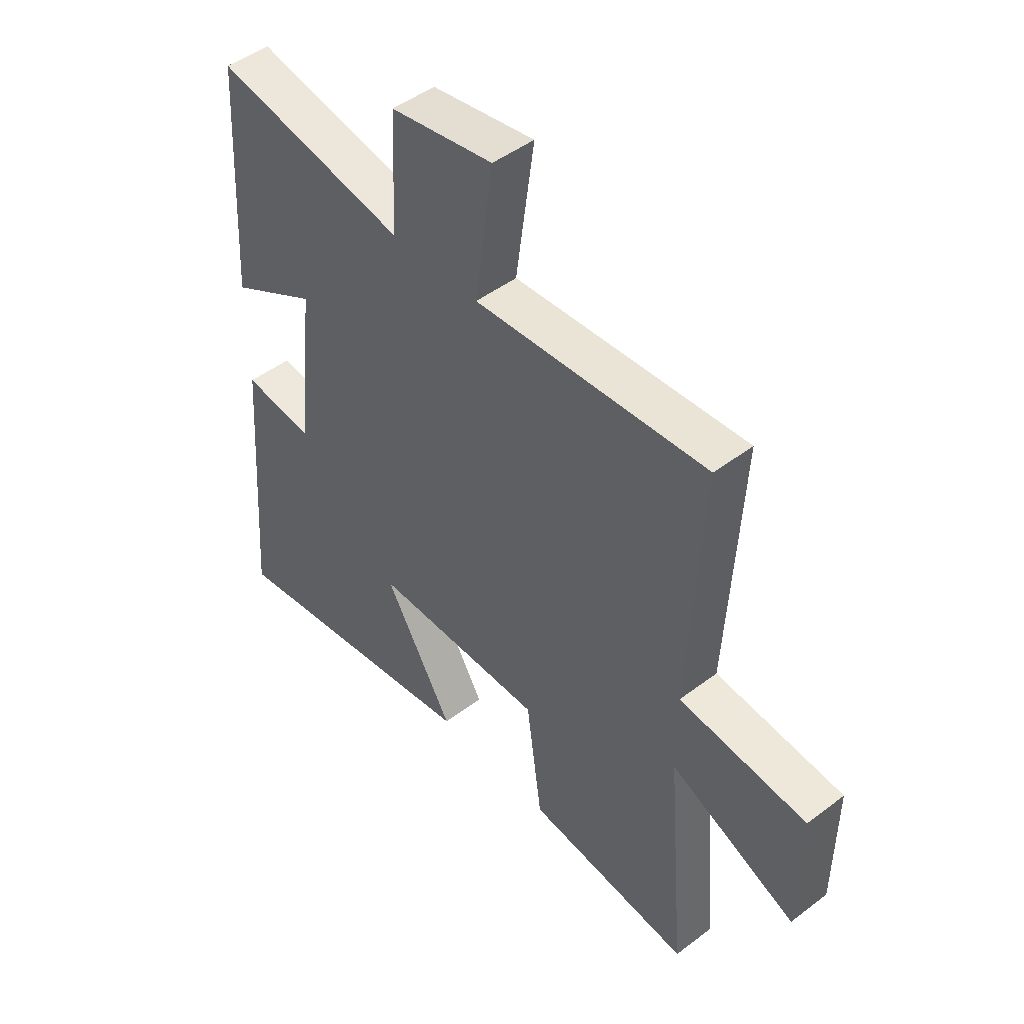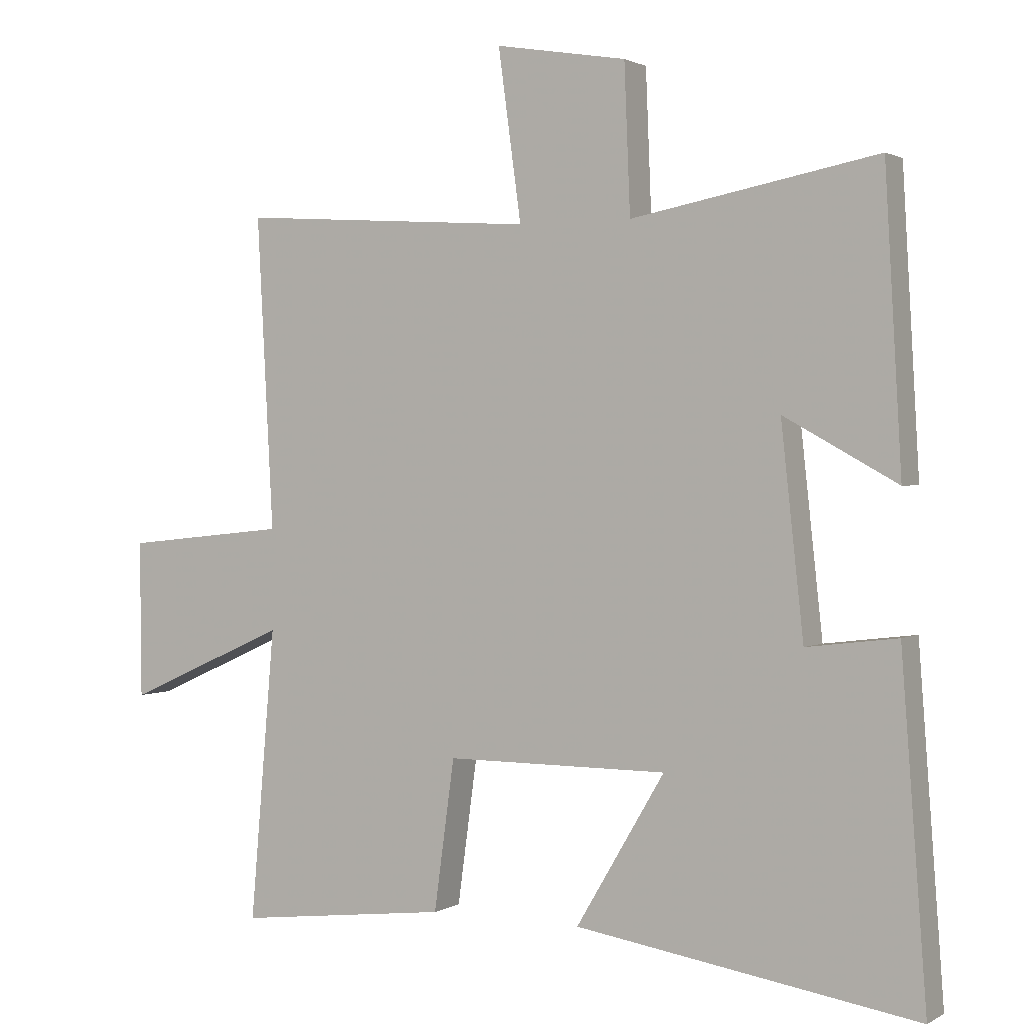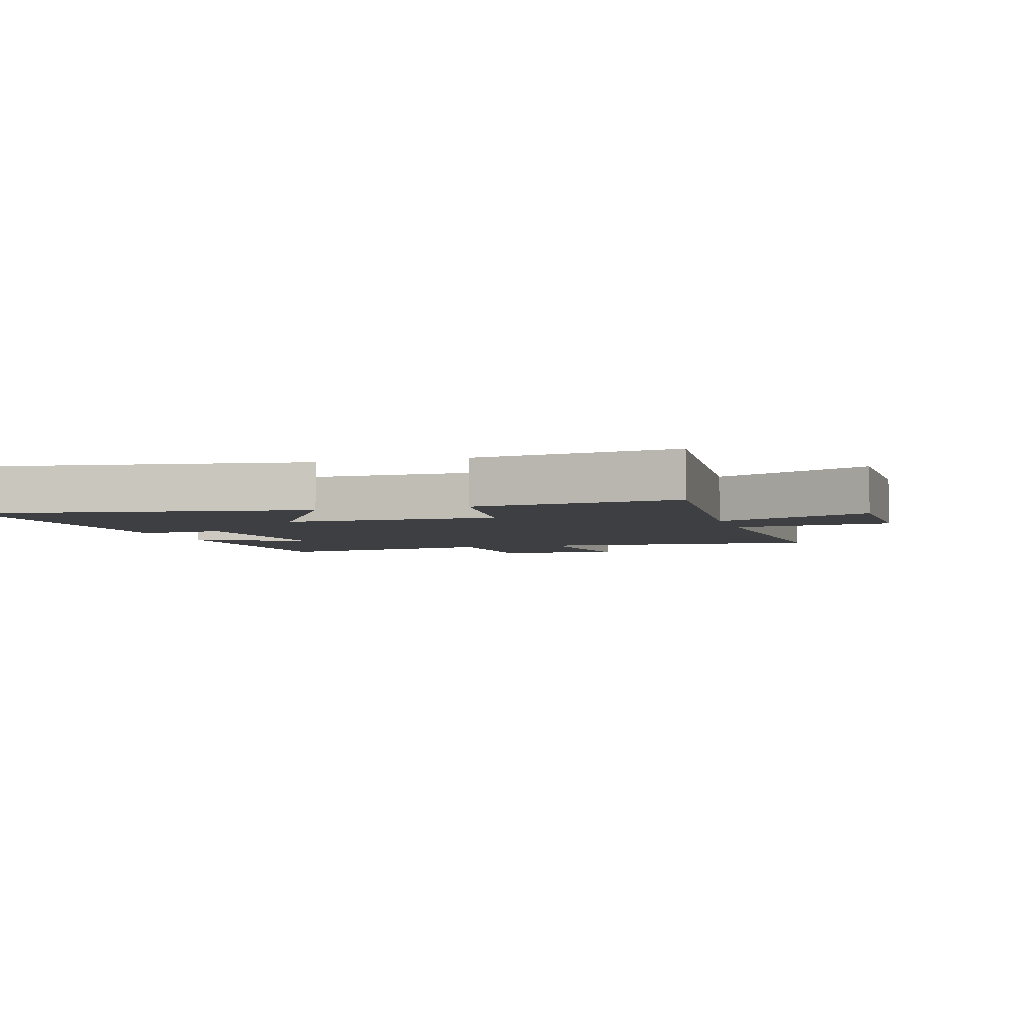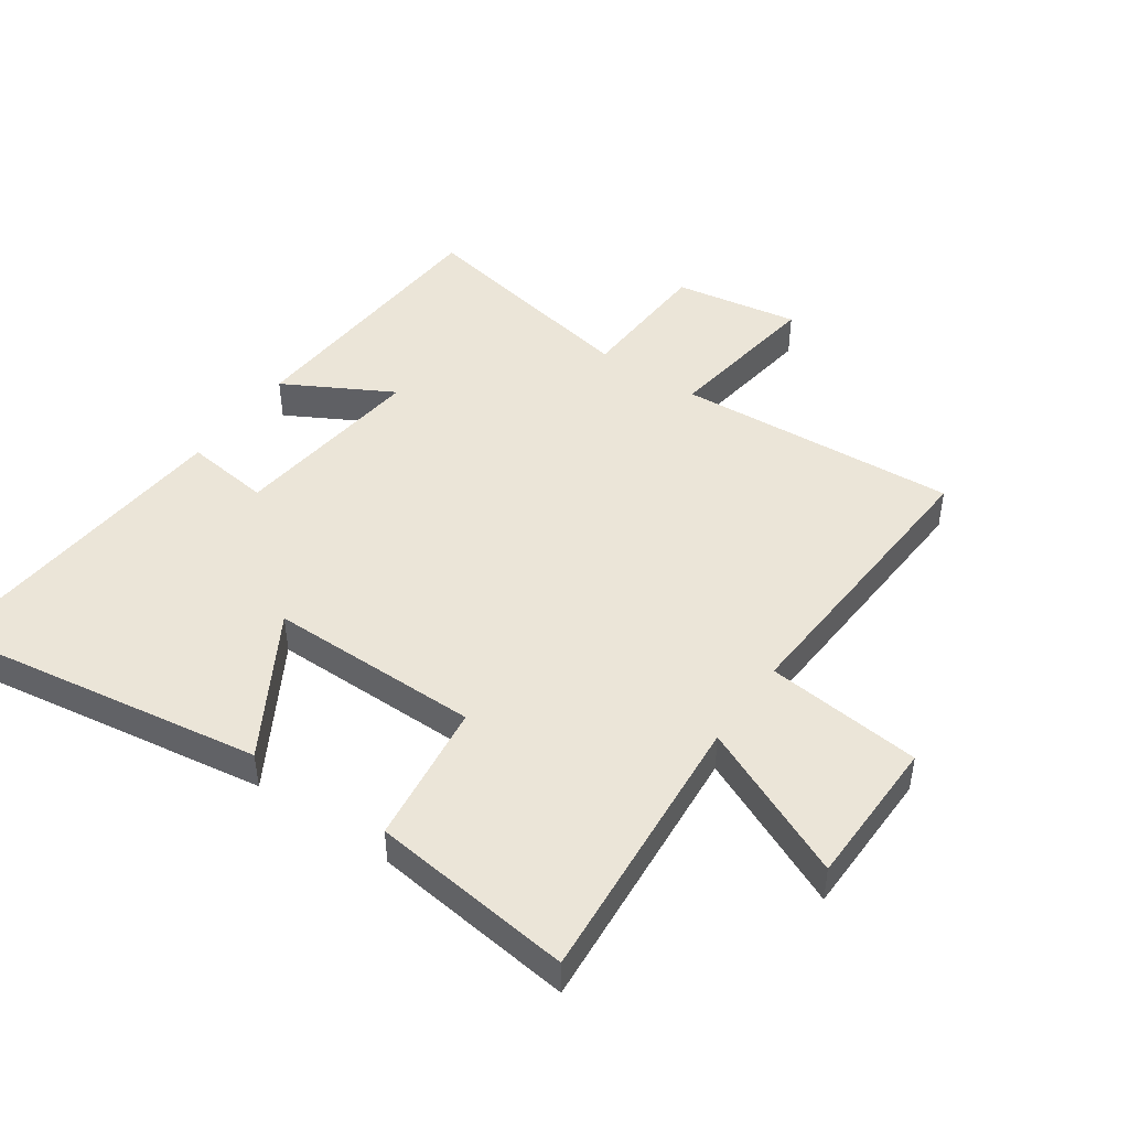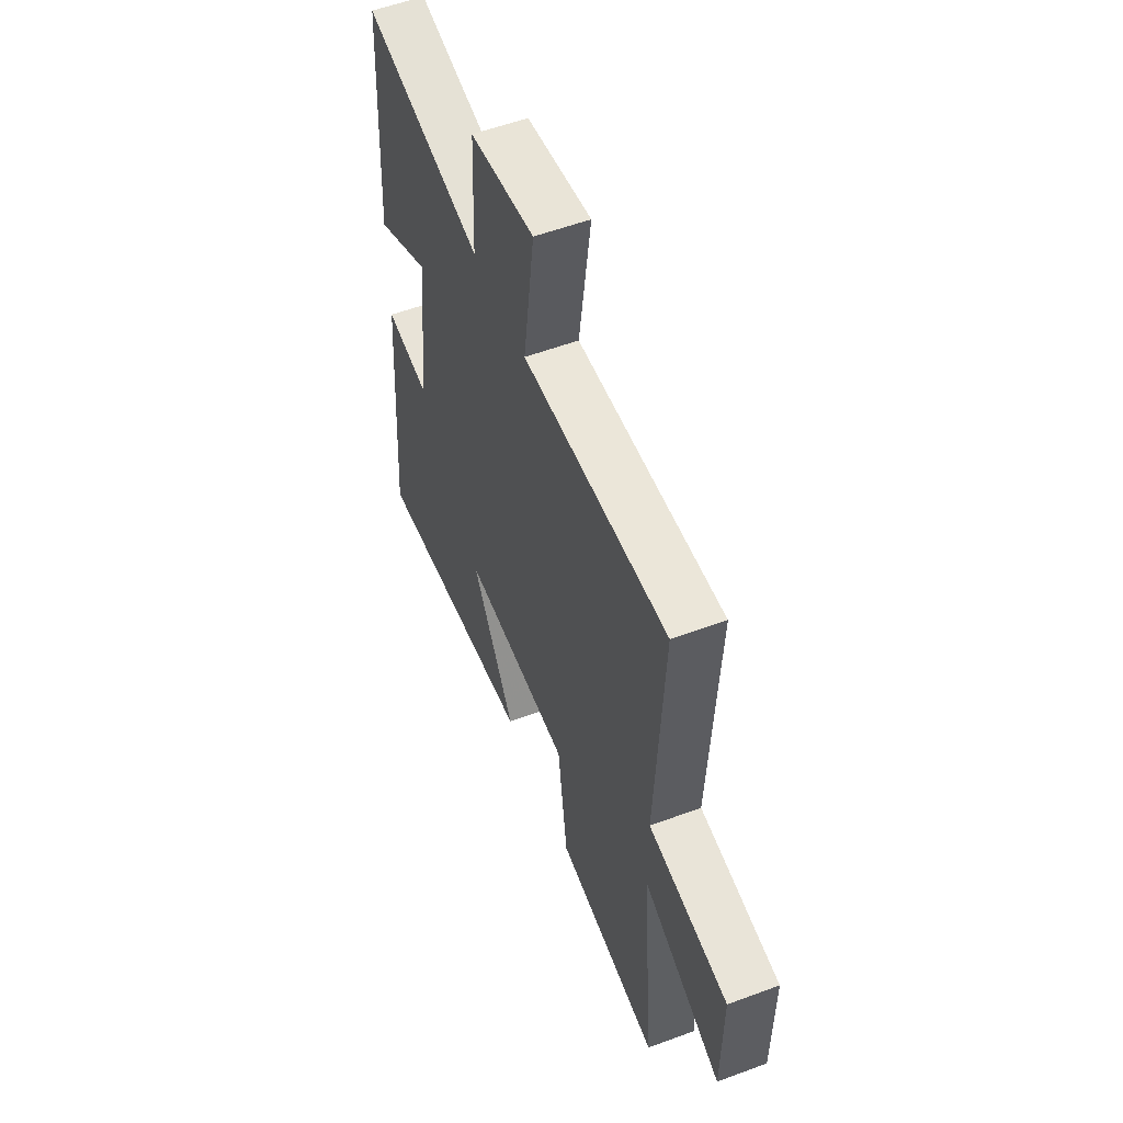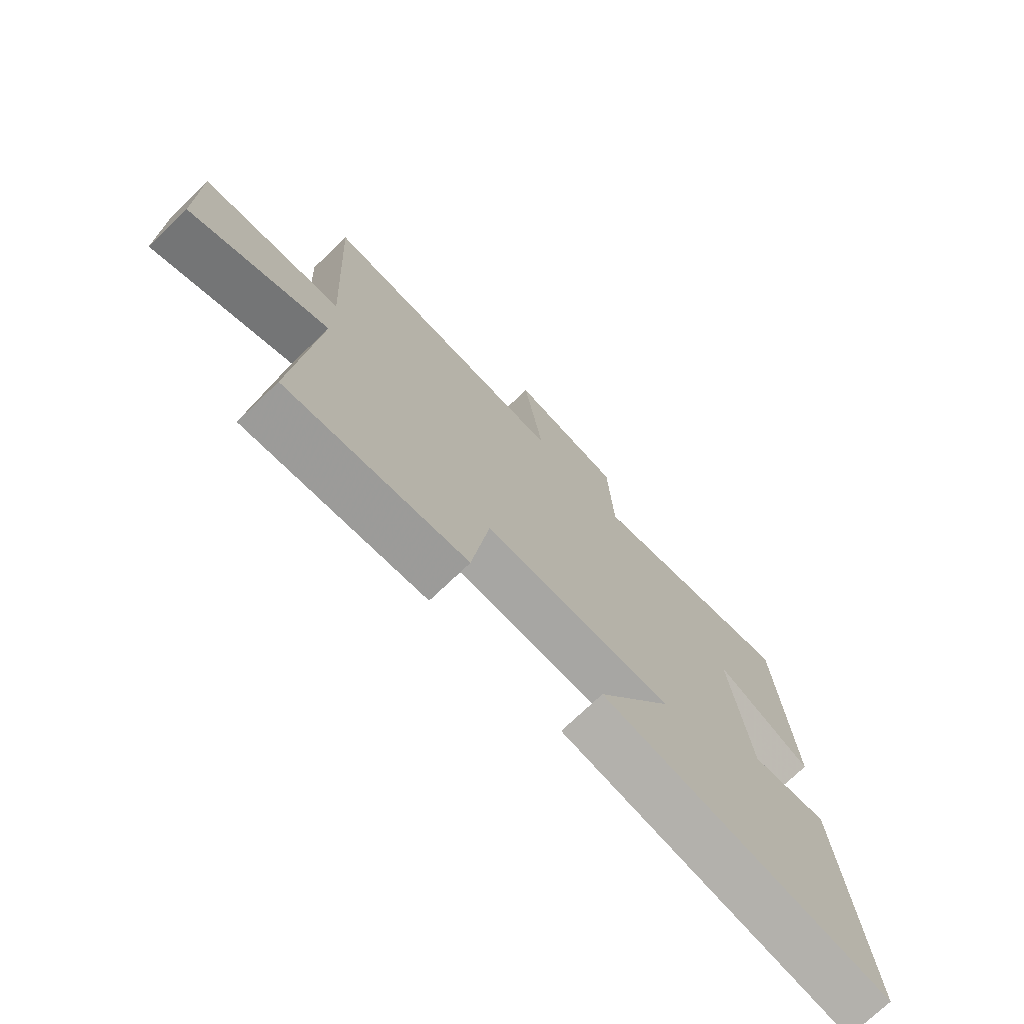
<metadata>
{"format":"obj","ext":"obj","renderer":"f3d","projection":"perspective","resolution":1024,"background":"white","views":[{"elev":47.4,"azim":-130.6,"up":"+Z"},{"elev":1.4,"azim":28.5,"up":"+Z"},{"elev":-4.1,"azim":-163.5,"up":"+Y"},{"elev":45.9,"azim":-145.0,"up":"+Y"},{"elev":55.9,"azim":-111.3,"up":"+Z"},{"elev":-74.1,"azim":-46.3,"up":"+Z"}]}
</metadata>
<code>
v -0.538 0.07 -0.538
v -0.5 0.07 -0.096
v -0.747 0.07 -0.206
v -0.749 0.07 0.032
v -0.5 0.07 0.058
v -0.525 0.07 0.53
v -0.073 0.07 0.5
v -0.108 0.07 0.757
v 0.092 0.07 0.723
v 0.101 0.07 0.5
v 0.475 0.07 0.571
v 0.5 0.07 0.13
v 0.328 0.07 0.225
v 0.362 0.07 -0.089
v 0.5 0.07 -0.072
v 0.538 0.07 -0.582
v 0.019 0.07 -0.5
v 0.154 0.07 -0.272
v -0.184 0.07 -0.272
v -0.215 0.07 -0.5
v -0.538 0 -0.538
v -0.5 0 -0.096
v -0.747 0 -0.206
v -0.749 0 0.032
v -0.5 0 0.058
v -0.525 0 0.53
v -0.073 0 0.5
v -0.108 0 0.757
v 0.092 0 0.723
v 0.101 0 0.5
v 0.475 0 0.571
v 0.5 0 0.13
v 0.328 0 0.225
v 0.362 0 -0.089
v 0.5 0 -0.072
v 0.538 0 -0.582
v 0.019 0 -0.5
v 0.154 0 -0.272
v -0.184 0 -0.272
v -0.215 0 -0.5
f 19 20 1 2
f 18 19 2
f 16 17 18
f 15 16 18
f 14 15 18
f 13 14 18 2
f 10 11 12 13
f 10 13 2
f 7 8 9 10
f 7 10 2 3
f 5 6 7
f 5 7 3
f 3 4 5
f 22 21 40 39
f 22 39 38
f 38 37 36
f 38 36 35
f 38 35 34
f 22 38 34 33
f 33 32 31 30
f 22 33 30
f 30 29 28 27
f 23 22 30 27
f 27 26 25
f 23 27 25
f 25 24 23
f 1 21 22 2
f 2 22 23 3
f 3 23 24 4
f 4 24 25 5
f 5 25 26 6
f 6 26 27 7
f 7 27 28 8
f 8 28 29 9
f 9 29 30 10
f 10 30 31 11
f 11 31 32 12
f 12 32 33 13
f 13 33 34 14
f 14 34 35 15
f 15 35 36 16
f 16 36 37 17
f 17 37 38 18
f 18 38 39 19
f 19 39 40 20
f 20 40 21 1

</code>
